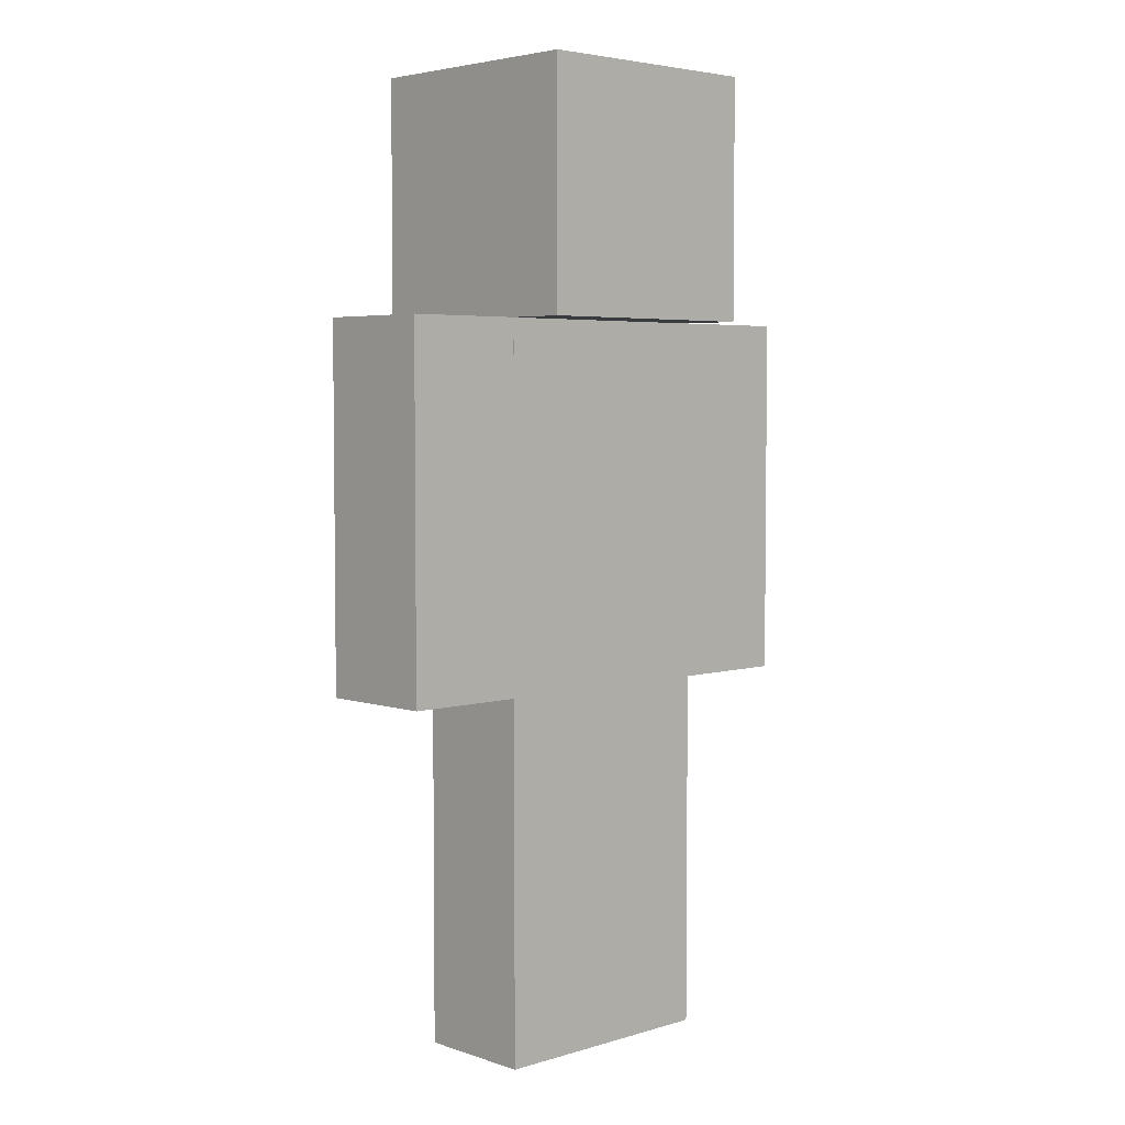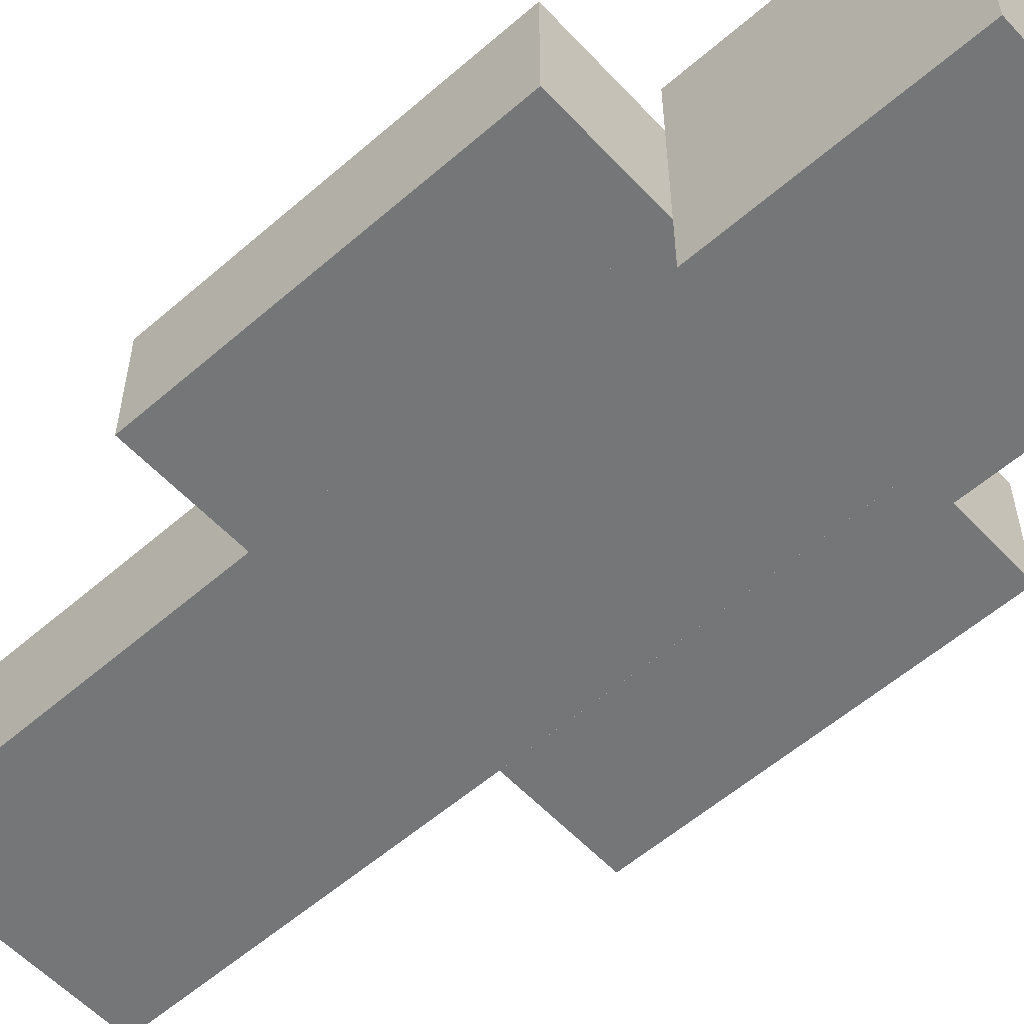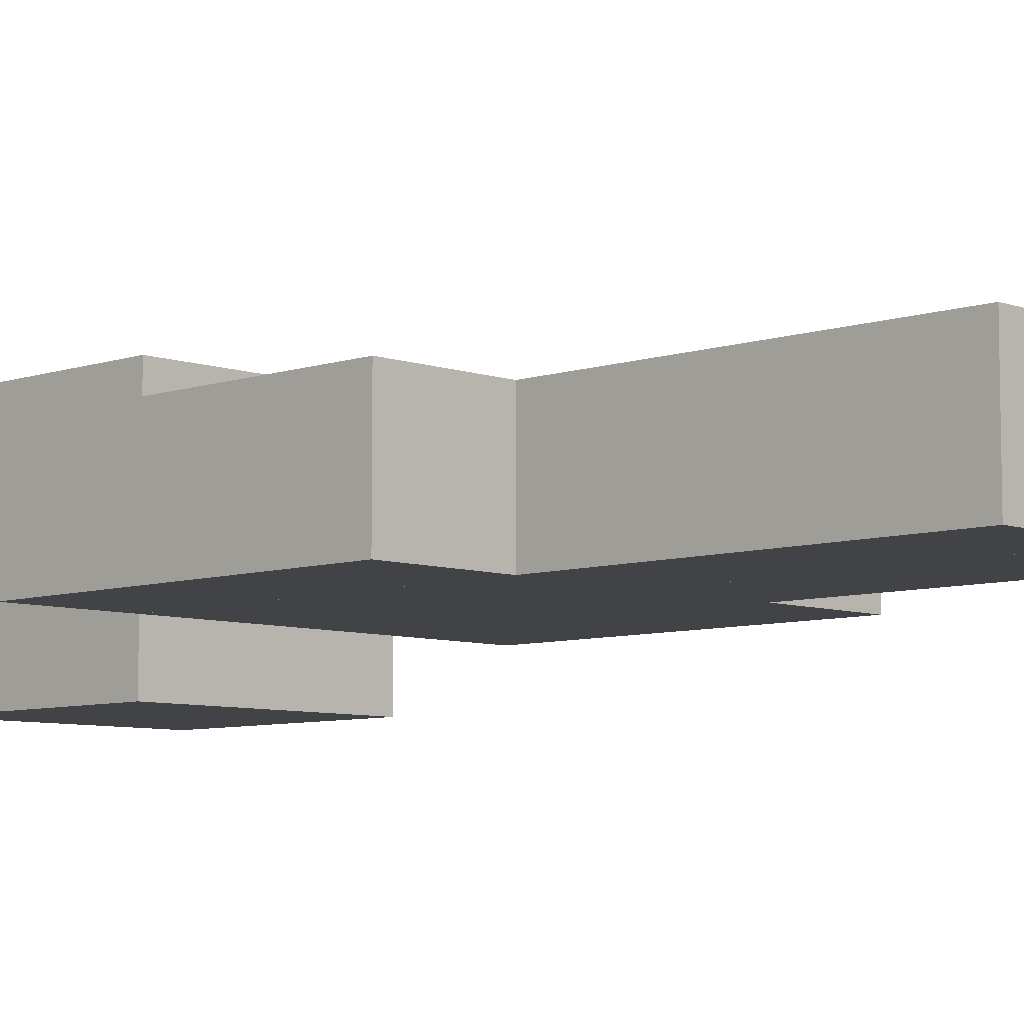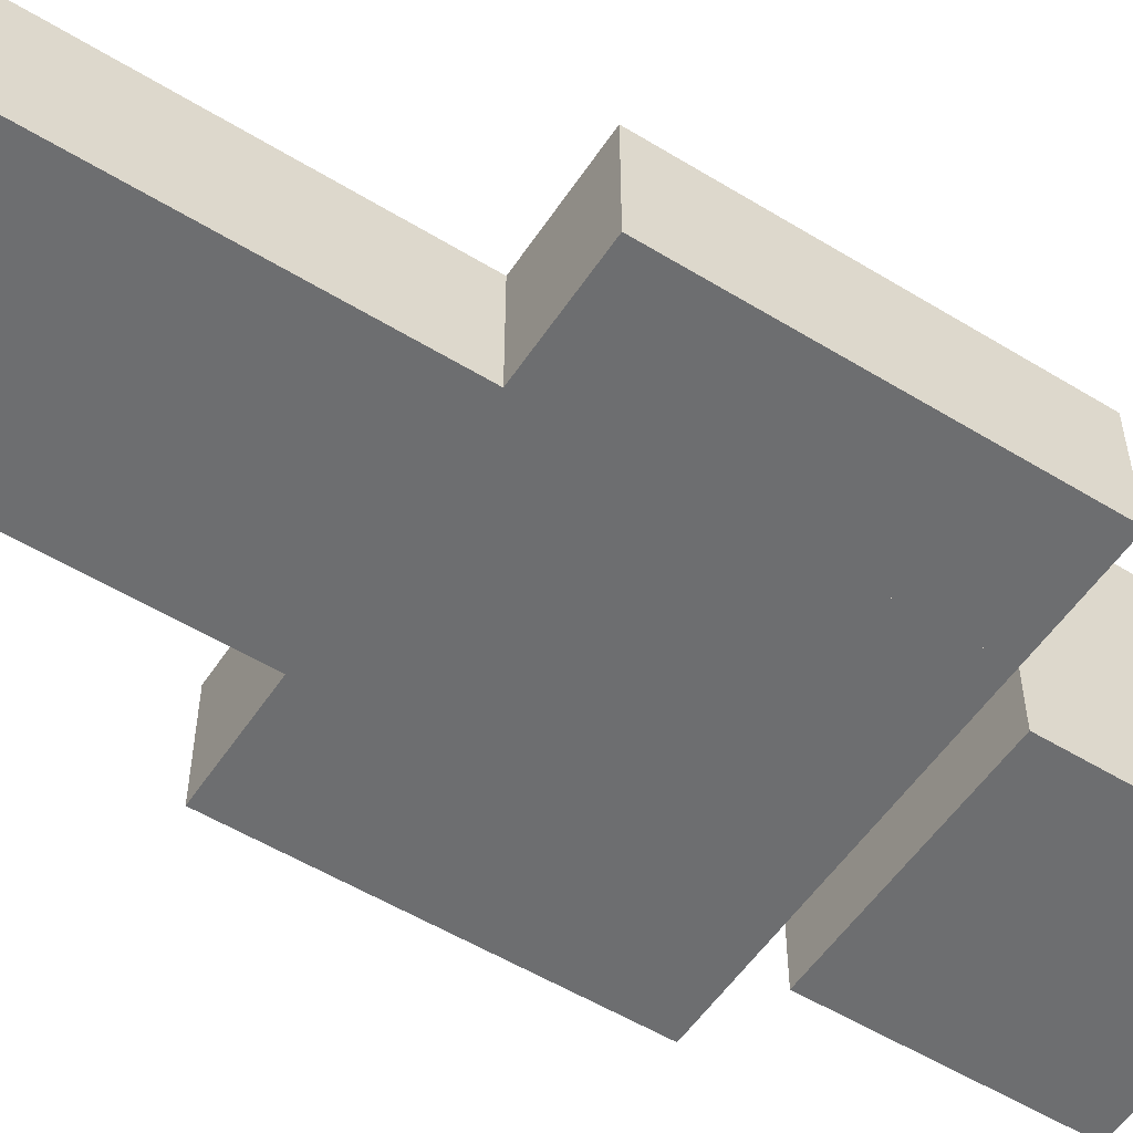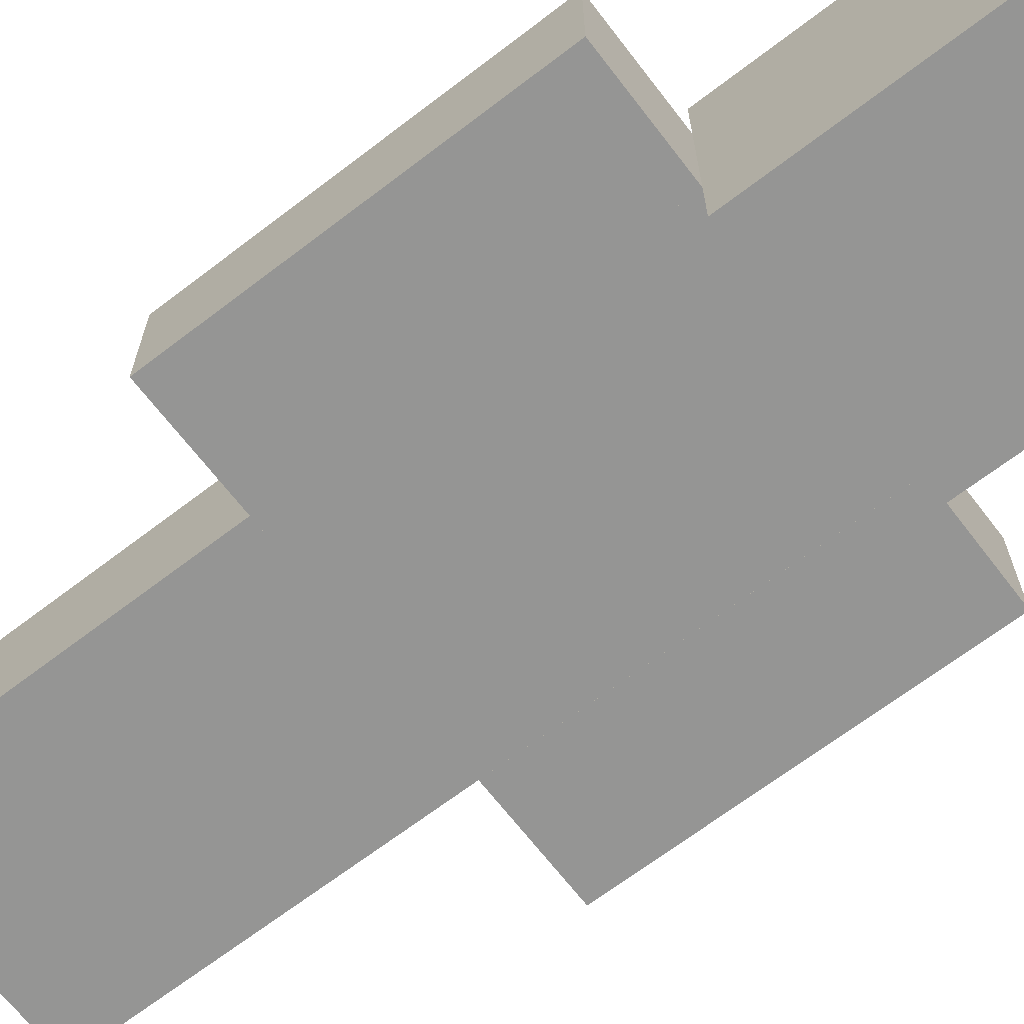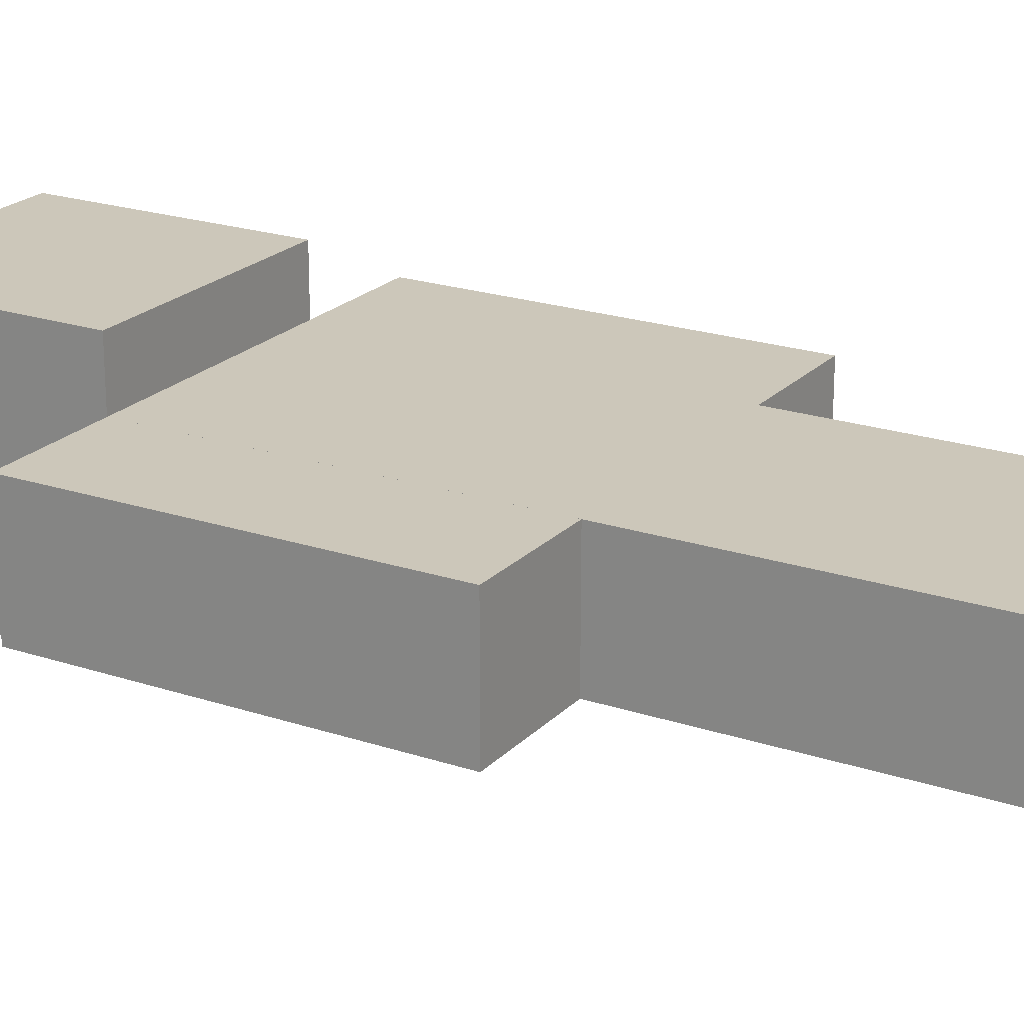
<metadata>
{"format":"obj","ext":"obj","renderer":"f3d","projection":"perspective","resolution":1024,"background":"white","views":[{"elev":4.4,"azim":-43.4,"up":"+Y"},{"elev":-56.8,"azim":132.2,"up":"+Z"},{"elev":-7.2,"azim":-45.7,"up":"+Z"},{"elev":-54.2,"azim":57.0,"up":"+Z"},{"elev":-67.4,"azim":127.5,"up":"+Z"},{"elev":21.5,"azim":-59.4,"up":"+Z"}]}
</metadata>
<code>
g default
v -0.2499 0.5001 0.2499
v 0.2499 0.5001 0.2499
v -0.2499 1 0.2499
v 0.2499 1 0.2499
v -0.2499 1 -0.2499
v 0.2499 1 -0.2499
v -0.2499 0.5001 -0.2499
v 0.2499 0.5001 -0.2499
v -0.2499 -0.25 0.125
v 0.2499 -0.25 0.125
v -0.2499 0.5 0.125
v 0.2499 0.5 0.125
v -0.2499 0.5 -0.125
v 0.2499 0.5 -0.125
v -0.2499 -0.25 -0.125
v 0.2499 -0.25 -0.125
v -0.5 -0.25 0.125
v -0.25 -0.25 0.125
v -0.5 0.5 0.125
v -0.25 0.5 0.125
v -0.5 0.5 -0.125
v -0.25 0.5 -0.125
v -0.5 -0.25 -0.125
v -0.25 -0.25 -0.125
v -0.25 -1 0.125
v 0 -1 0.125
v -0.25 -0.25 0.125
v 0 -0.25 0.125
v -0.25 -0.25 -0.125
v 0 -0.25 -0.125
v -0.25 -1 -0.125
v 0 -1 -0.125
v 0.4993 -0.25 0.125
v 0.2493 -0.25 0.125
v 0.4993 0.5 0.125
v 0.2493 0.5 0.125
v 0.4993 0.5 -0.125
v 0.2493 0.5 -0.125
v 0.4993 -0.25 -0.125
v 0.2493 -0.25 -0.125
v 0.25 -1 0.125
v 0 -1 0.125
v 0.25 -0.25 0.125
v 0 -0.25 0.125
v 0.25 -0.25 -0.125
v 0 -0.25 -0.125
v 0.25 -1 -0.125
v 0 -1 -0.125
g MC_Steve
f 1 2 4 3
f 3 4 6 5
f 5 6 8 7
f 7 8 2 1
f 2 8 6 4
f 7 1 3 5
f 9 10 12 11
f 11 12 14 13
f 13 14 16 15
f 15 16 10 9
f 10 16 14 12
f 15 9 11 13
f 17 18 20 19
f 19 20 22 21
f 21 22 24 23
f 23 24 18 17
f 18 24 22 20
f 23 17 19 21
f 25 26 28 27
f 27 28 30 29
f 29 30 32 31
f 31 32 26 25
f 26 32 30 28
f 31 25 27 29
f 33 35 36 34
f 35 37 38 36
f 37 39 40 38
f 39 33 34 40
f 34 36 38 40
f 39 37 35 33
f 41 43 44 42
f 43 45 46 44
f 45 47 48 46
f 47 41 42 48
f 42 44 46 48
f 47 45 43 41

</code>
